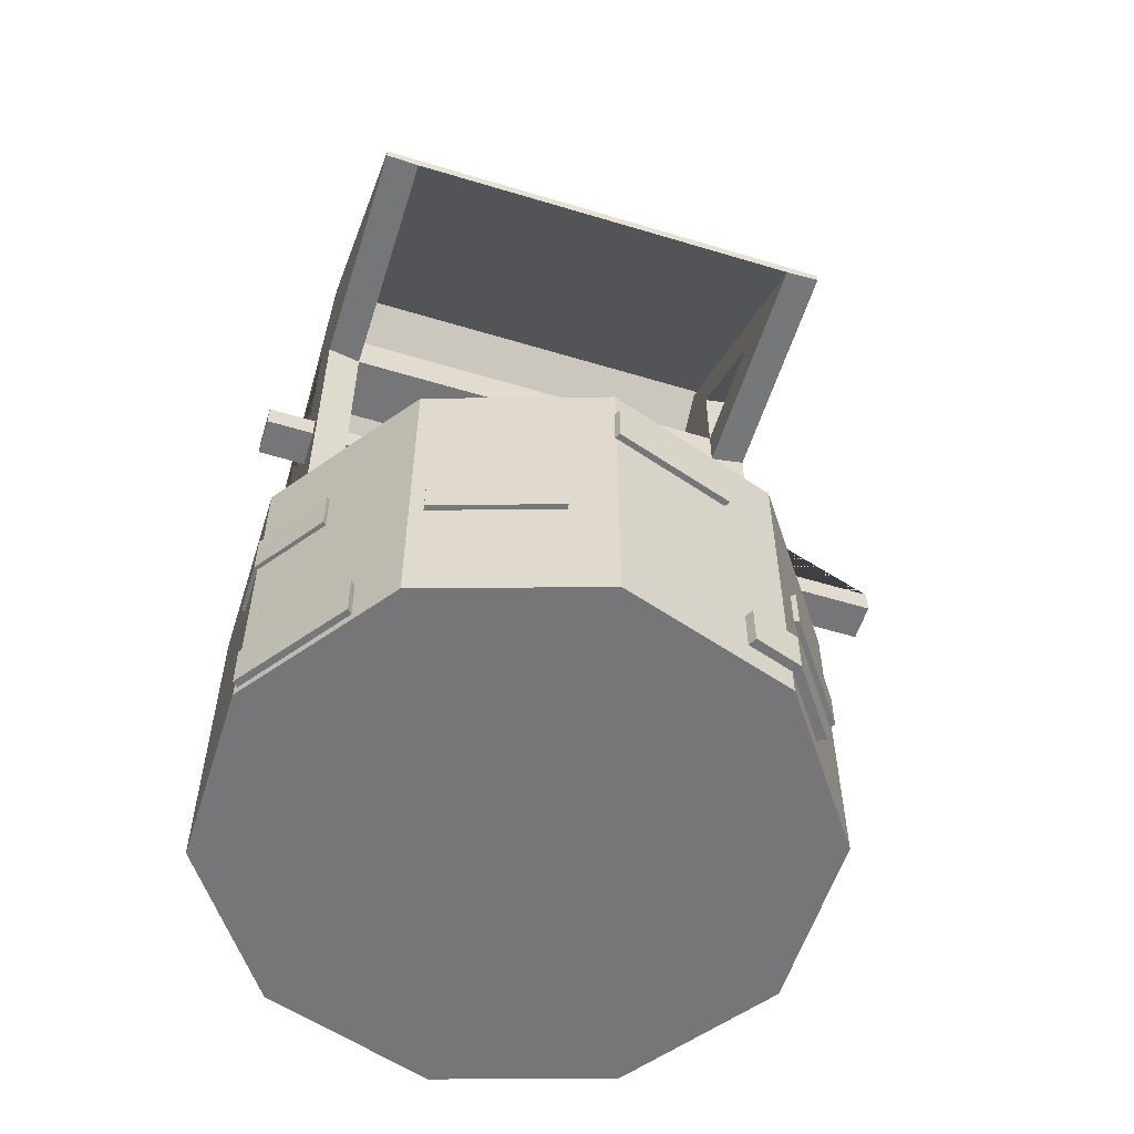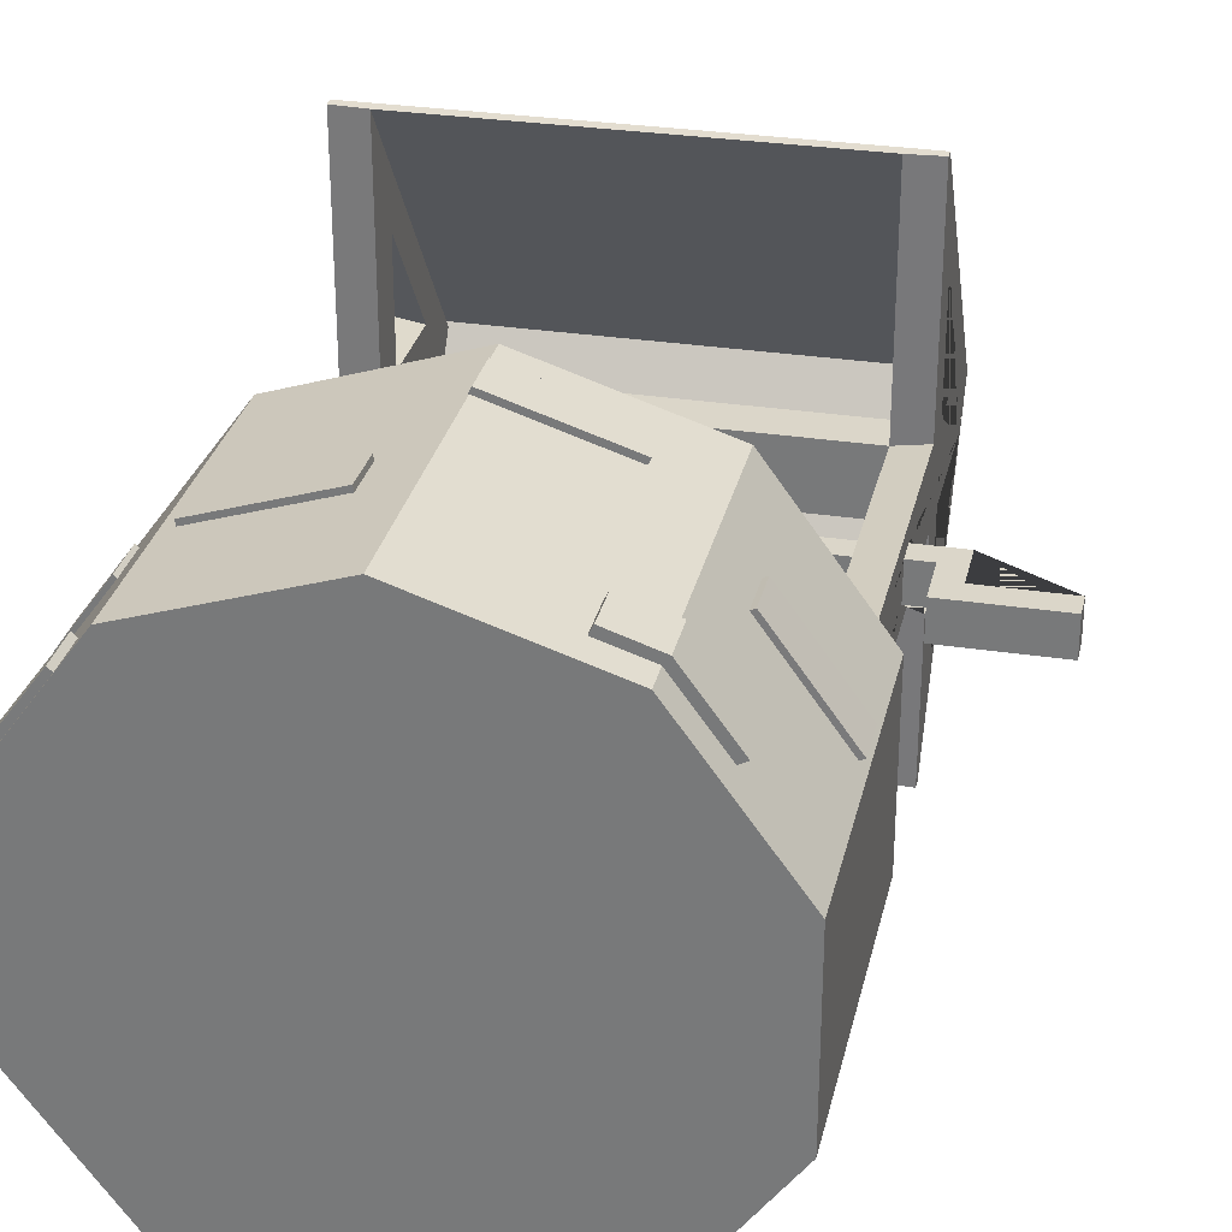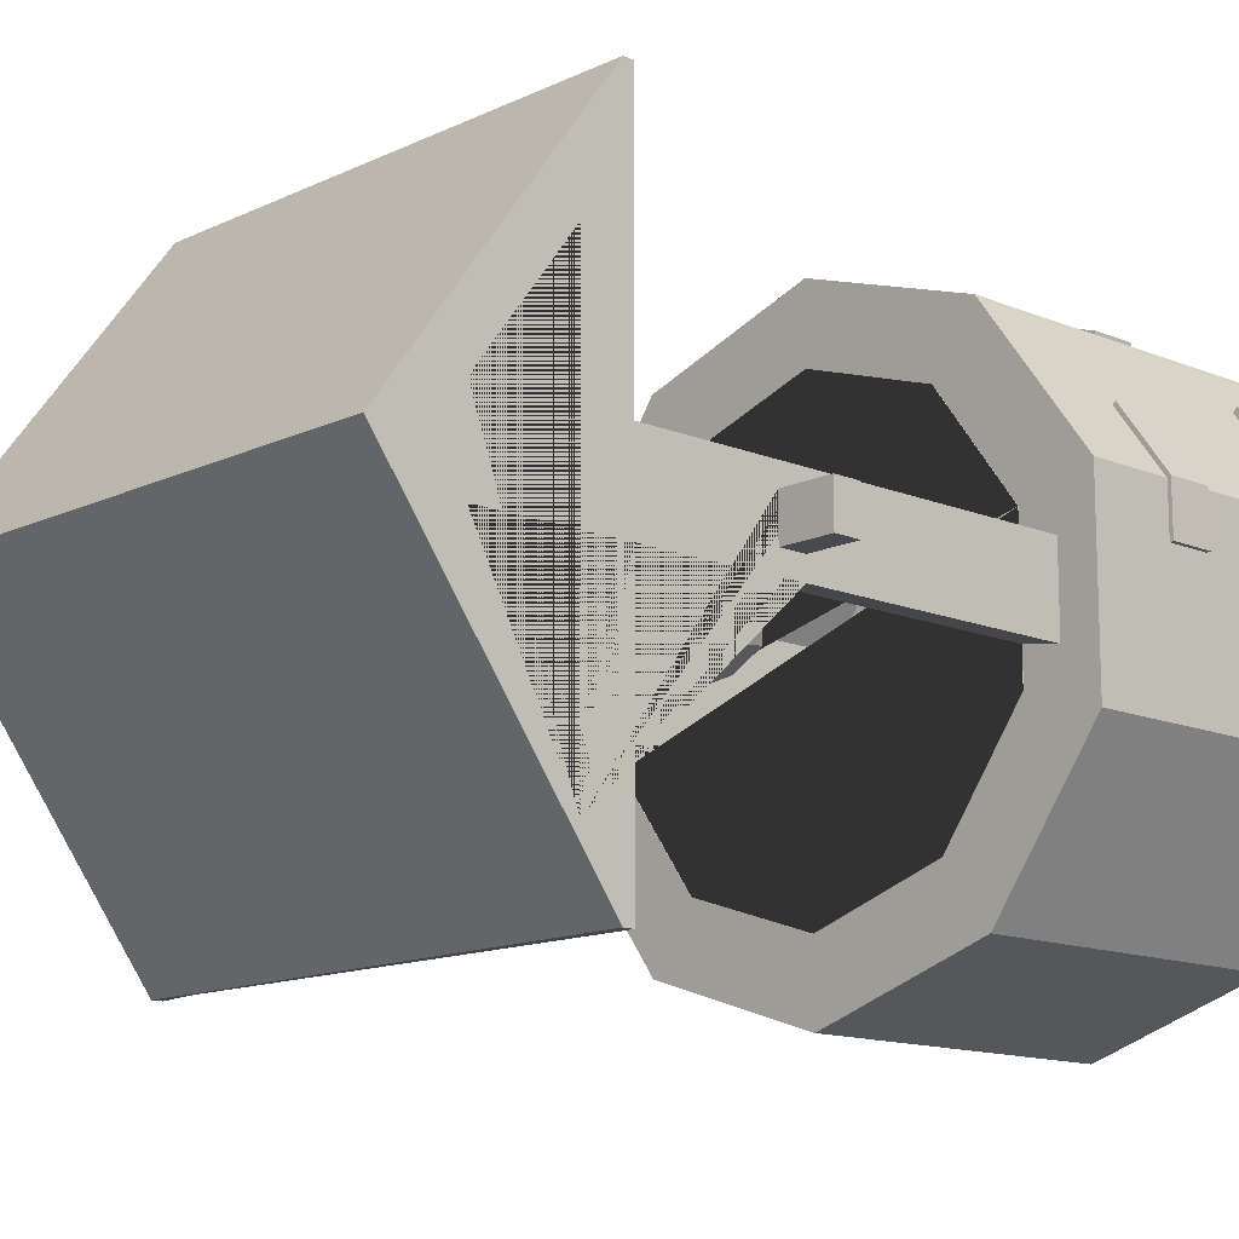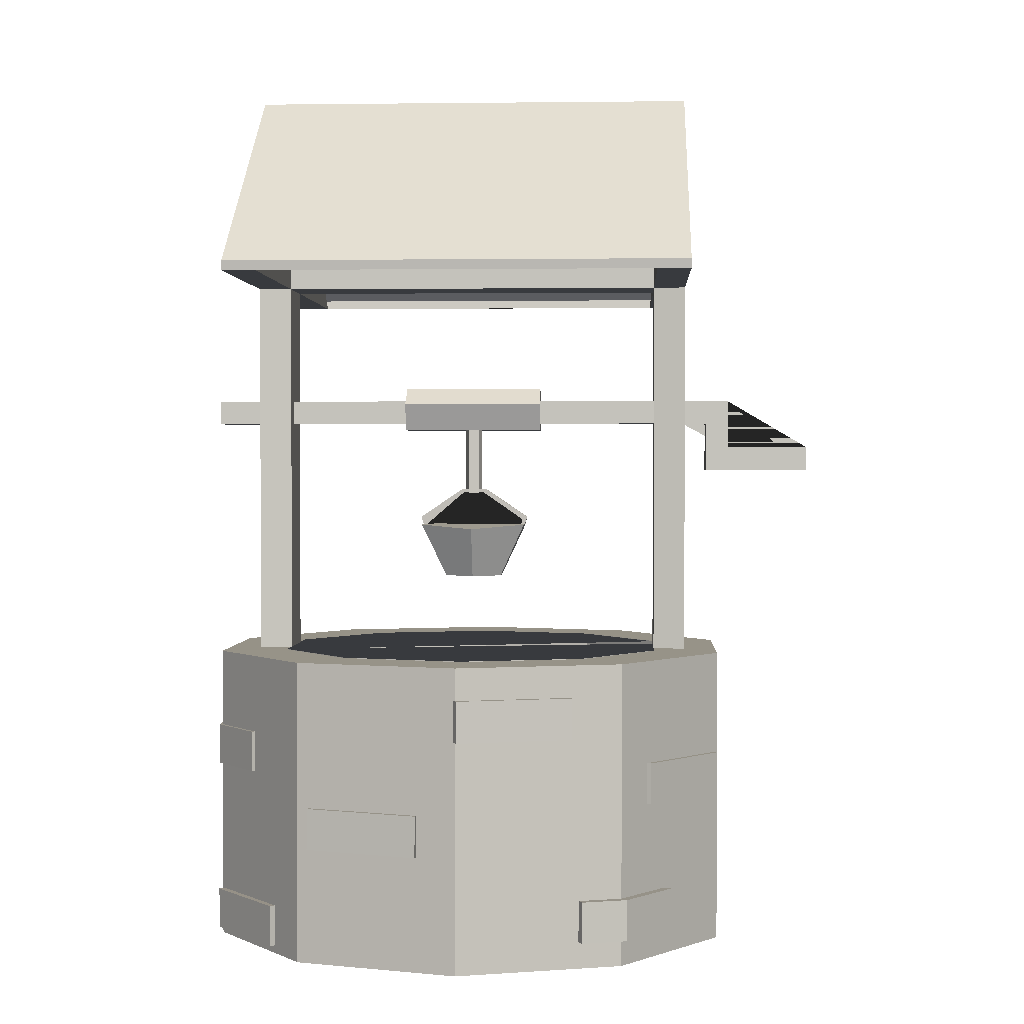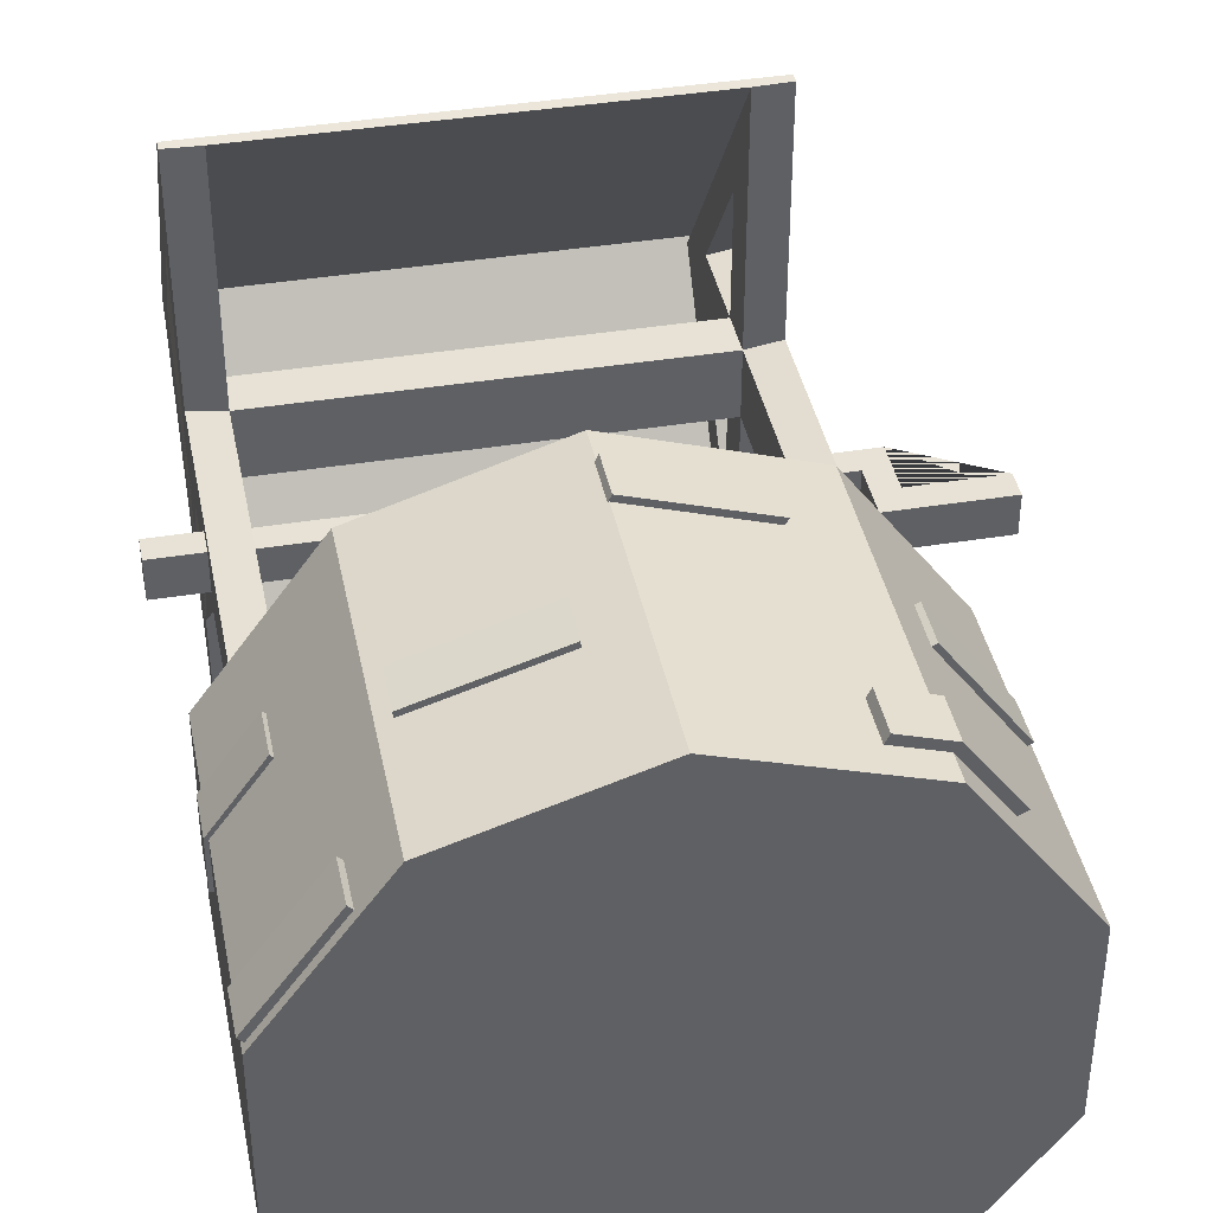
<metadata>
{"format":"obj","ext":"obj","renderer":"f3d","projection":"perspective","resolution":1024,"background":"white","views":[{"elev":-56.9,"azim":-17.5,"up":"+Y"},{"elev":30.0,"azim":12.6,"up":"+Z"},{"elev":-13.4,"azim":-133.1,"up":"+Z"},{"elev":1.2,"azim":2.9,"up":"+Y"},{"elev":40.4,"azim":-11.3,"up":"+Z"}]}
</metadata>
<code>
o Cylinder.001
v 0.09667 1.539 -0.07145
v -0.3129 1.539 -0.07145
v 0.09667 1.588 0
v -0.3129 1.588 0
v 0.09667 1.539 0.07145
v -0.3129 1.539 0.07145
v 0.09667 1.461 0.04416
v -0.3129 1.461 0.04416
v 0.09667 1.461 -0.04416
v -0.3129 1.461 -0.04416
v -0.1323 1.461 -0.01522
v -0.1323 1.268 -0.01522
v -0.1223 1.461 0.01376
v -0.1223 1.268 0.01376
v -0.09169 1.461 0.01323
v -0.09169 1.268 0.01323
v -0.08273 1.461 -0.01609
v -0.08273 1.268 -0.01609
v -0.1078 1.461 -0.03367
v -0.1078 1.268 -0.03367
v -0.02338 1.017 -0.048
v -0.02338 1.017 0.03581
v -0.1899 1.017 -0.048
v -0.1899 1.017 0.03581
v -0.1066 1.017 -0.09315
v -0.1066 1.017 0.08096
v -0.1066 1.161 0.1498
v 0.04871 1.173 0.06893
v -0.262 1.173 -0.08112
v 0.04871 1.173 -0.08112
v -0.262 1.173 0.06893
v -0.2698 1.195 -0.01547
v 0.05649 1.195 -0.01547
v 0.04871 1.173 -0.01547
v -0.262 1.173 -0.01547
v 0.05649 1.195 0.003283
v 0.04871 1.173 0.003283
v -0.262 1.173 0.003283
v -0.2698 1.195 0.003283
v -0.1066 1.181 -0.162
v -0.2523 1.173 0.003283
v 0.039 1.173 0.003283
v 0.039 1.173 -0.01547
v -0.2535 1.189 -0.01595
v -0.2534 1.189 0.003756
v 0.03848 1.173 0.003283
v -0.2526 1.173 -0.01547
v 0.03984 1.189 0.003756
v 0.0401 1.189 -0.01595
v -0.1357 1.271 -0.0227
v -0.1436 1.28 -0.02329
v -0.0776 1.271 -0.0227
v -0.06968 1.28 -0.02329
v -0.06968 1.28 0.0111
v -0.07766 1.271 0.01051
v -0.1436 1.28 0.0111
v -0.1357 1.271 0.01051
v -0.1081 0.8004 -0.5795
v -0.1081 0.7993 -0.7743
v 0.2325 0.8004 -0.4688
v 0.347 0.7993 -0.6264
v 0.443 0.8004 -0.1791
v 0.6282 0.7993 -0.2393
v 0.443 0.8004 0.1791
v 0.6282 0.7993 0.2393
v 0.2325 0.8004 0.4688
v 0.347 0.7993 0.6264
v -0.1081 0.8004 0.5795
v -0.1081 0.7993 0.7743
v -0.4487 0.8004 0.4688
v -0.5632 0.7993 0.6264
v -0.6593 0.8004 0.1791
v -0.8445 0.7993 0.2393
v -0.6593 0.8004 -0.1791
v -0.8445 0.7993 -0.2393
v -0.4487 0.8004 -0.4688
v -0.5632 0.7993 -0.6264
v 0.443 0.8004 -0.08954
v 0.5356 0.7998 -0.1046
v 0.443 0.8004 0.08954
v 0.5356 0.7998 0.1046
v -0.6593 0.8004 -0.08954
v -0.7519 0.7998 -0.1046
v -0.6593 0.8004 0.08954
v -0.7519 0.7998 0.1046
v -0.6593 1.889 0.08954
v -0.7519 1.889 0.1046
v 0.443 1.889 -0.08954
v 0.5356 1.889 -0.1046
v 0.443 1.889 0.08954
v 0.5356 1.889 0.1046
v -0.6593 1.889 -0.08954
v -0.7519 1.889 -0.1046
v 0.443 2.011 0.4176
v -0.6593 2.011 -0.4176
v -0.7519 2.01 -0.4278
v 0.443 2.011 -0.4176
v -0.6593 2.011 0.08954
v -0.7519 2.01 -0.1046
v -0.6593 2.011 -0.08954
v -0.7519 2.01 0.1046
v 0.5356 2.01 0.1046
v 0.443 2.011 0.08954
v 0.5356 2.01 -0.1046
v 0.443 2.011 -0.08954
v 0.5356 2.01 0.4278
v 0.5356 2.01 -0.4278
v -0.6593 2.254 -0.08954
v -0.7519 2.253 0.1046
v -0.6593 2.254 0.08954
v -0.7519 2.253 -0.1046
v 0.443 2.254 0.08954
v 0.5356 2.253 -0.1046
v 0.443 2.254 -0.08954
v 0.5356 2.253 0.1046
v 0.5356 1.344 0.1046
v 0.5356 1.344 -0.1046
v -0.6593 1.481 0.08954
v -0.6593 1.481 -0.08954
v -0.7519 1.48 -0.1046
v -0.7519 1.48 0.1046
v 0.443 1.481 -0.08954
v 0.443 1.481 0.08954
v 0.5356 1.48 0
v -0.6593 1.481 0.04477
v -0.7519 1.48 0.05229
v -0.6593 1.481 -0.04477
v -0.7519 1.48 -0.05229
v 0.5356 1.344 0.05229
v 0.5356 1.48 0.05229
v 0.443 1.481 0.04477
v 0.5356 1.344 -0.05229
v 0.443 1.481 -0.04477
v 0.5356 1.48 -0.05229
v -0.6593 1.549 0.04477
v -0.7519 1.548 0.05229
v -0.6593 1.549 -0.04477
v -0.7519 1.548 -0.05229
v 0.5356 1.548 0.05229
v 0.443 1.549 0.04477
v 0.443 1.549 -0.04477
v 0.5356 1.548 -0.05229
v 0.443 1.515 0
v 0.443 1.515 0.04477
v 0.5356 1.889 0.7462
v 0.443 1.889 0.7431
v -0.7519 1.889 0.7462
v -0.6593 1.889 0.7431
v 0.5356 2.438 0
v 0.443 2.438 0
v 0.5356 1.889 -0.7462
v 0.443 1.889 -0.7431
v -0.7519 1.889 -0.7462
v -0.6593 1.889 -0.7431
v -0.6593 2.438 0
v -0.7519 2.438 0
v -0.7519 2.01 0.4278
v -0.6593 2.011 0.4176
v 0.5356 2.01 -0.5809
v 0.5356 2.437 -0.001154
v 0.5356 2.36 -0.1046
v 0.5356 2.361 0.1046
v 0.5356 2.01 0.5812
v 0.443 2.372 0.08954
v 0.443 2.375 0.08562
v 0.443 1.984 0.6144
v 0.443 2.011 0.5788
v 0.443 1.984 -0.6144
v 0.443 2.375 -0.08561
v 0.443 2.011 -0.5787
v 0.443 2.372 -0.08954
v -0.7519 2.01 -0.5811
v -0.7519 2.01 0.5811
v -0.6593 2.372 -0.08954
v -0.6593 2.011 -0.5787
v -0.6593 2.375 -0.08561
v -0.6593 2.405 -0.04477
v -0.6593 1.984 -0.6144
v -0.6593 2.372 0.08954
v -0.6593 2.011 0.5788
v -0.6593 2.405 0.04477
v -0.6593 2.375 0.08563
v -0.6593 1.984 0.6144
v -0.8832 1.48 0.05229
v -0.8832 1.48 -0.05229
v -0.8832 1.548 0.05229
v -0.8832 1.548 -0.05229
v 0.6669 1.548 0.05229
v 0.6669 1.548 -0.05229
v 0.443 2.465 -0
v -0.7519 2.464 -0
v -0.7519 1.915 -0.7462
v -0.6593 2.465 -0
v 0.5356 1.915 0.7462
v -0.7519 1.915 0.7462
v 0.5356 1.915 -0.7462
v 0.5356 2.464 -0
v -0.1081 0.8004 -0.5795
v 0.2325 0.8004 -0.4688
v 0.443 0.8004 -0.1791
v 0.443 0.8004 0.08954
v 0.443 0.8004 0.1791
v 0.2325 0.8004 0.4688
v -0.1081 0.8004 0.5795
v -0.4487 0.8004 0.4688
v -0.6593 0.8004 0.1791
v -0.6593 0.8004 -0.08954
v -0.6593 0.8004 -0.1791
v -0.4487 0.8004 -0.4688
v 0.347 -0.04441 -0.6264
v 0.6282 -0.04441 -0.2393
v 0.6282 -0.04441 0.2393
v 0.347 -0.04441 0.6264
v -0.1081 -0.04441 0.7743
v -0.5632 -0.04441 0.6264
v -0.8445 -0.04441 0.2393
v -0.8445 -0.04441 -0.2393
v -0.1081 -0.04441 -0.7743
v -0.5632 -0.04441 -0.6264
v 0.443 0.1401 0.1791
v -0.4487 0.1401 -0.4688
v 0.2325 0.1401 -0.4688
v -0.6593 0.1401 -0.1791
v -0.6593 0.1401 0.1791
v -0.4487 0.1401 0.4688
v -0.1081 0.1401 0.5795
v 0.2325 0.1401 0.4688
v 0.443 0.1401 -0.1791
v -0.1081 0.1401 -0.5795
v 0.6013 1.48 -0.05229
v 0.6013 1.48 0.05229
v 0.6013 1.339 -0.05229
v 0.6013 1.339 0.05229
v 0.6669 1.409 -0.05229
v 0.6669 1.409 0.05229
v 0.9027 1.339 -0.05229
v 0.9027 1.339 0.05229
v 0.9027 1.409 -0.05229
v 0.9027 1.409 0.05229
v -0.1033 0.7098 0.7894
v -0.1033 0.5952 0.7894
v -0.1144 0.7098 0.7672
v -0.1144 0.5952 0.7672
v 0.2098 0.7098 0.6886
v 0.2098 0.5952 0.6886
v 0.1987 0.7098 0.6664
v 0.1987 0.5952 0.6664
v 0.239 0.1442 0.6871
v 0.239 0.02959 0.6871
v 0.2278 0.1442 0.6648
v 0.2278 0.02959 0.6648
v 0.49 0.1442 0.4709
v 0.49 0.02959 0.4709
v 0.4679 0.1442 0.4595
v 0.4679 0.02959 0.4595
v 0.3061 0.1442 0.6396
v 0.3061 0.02959 0.6396
v 0.3468 0.02959 0.6257
v 0.3623 0.1442 0.6462
v 0.3468 0.1442 0.6257
v 0.3623 0.02959 0.6462
v -0.5323 0.3921 0.6507
v -0.5334 0.2774 0.6509
v -0.5283 0.392 0.6261
v -0.5295 0.2774 0.6264
v -0.2196 0.3895 0.7525
v -0.2207 0.2749 0.7527
v -0.2156 0.3894 0.7279
v -0.2167 0.2748 0.7281
v 0.4305 0.5103 0.5335
v 0.4304 0.3957 0.5346
v 0.4084 0.5103 0.5221
v 0.4083 0.3956 0.5232
v 0.6241 0.5078 0.2676
v 0.624 0.3931 0.2688
v 0.602 0.5077 0.2562
v 0.6019 0.3931 0.2574
v -0.6399 0.09245 0.5073
v -0.6389 -0.02219 0.5078
v -0.6575 0.09237 0.525
v -0.6564 -0.02227 0.5255
v -0.835 0.08989 0.2426
v -0.8339 -0.02476 0.2431
v -0.8525 0.08981 0.2602
v -0.8515 -0.02483 0.2607
v -0.8537 0.5794 0.1135
v -0.8537 0.4648 0.1135
v -0.8291 0.5794 0.1099
v -0.8291 0.4648 0.1099
v -0.7271 0.5794 0.4196
v -0.7271 0.4648 0.4196
v -0.7094 0.5794 0.4022
v -0.7094 0.4648 0.4022
v -0.8297 0.5794 0.1921
v -0.8297 0.4648 0.1921
v -0.8292 0.4648 0.2351
v -0.8535 0.5794 0.2434
v -0.8292 0.5794 0.2351
v -0.8535 0.4648 0.2434
f 1 2 4 3
f 3 4 6 5
f 5 6 8 7
f 4 2 10 8 6
f 7 8 10 9
f 9 10 2 1
f 1 3 5 7 9
f 11 12 14 13
f 13 14 16 15
f 15 16 18 17
f 14 12 20 18 16
f 17 18 20 19
f 19 20 12 11
f 11 13 15 17 19
f 31 29 23 24
f 23 29 40 25
f 31 27 28 30 40 29
f 26 24 23 25 21 22
f 26 27 31 24
f 26 22 28 27
f 22 21 30 28
f 25 40 30 21
f 45 41 47 44
f 41 45 57 55 48 46 42 37 36 54 56 39 38
f 136 186 184 126
f 48 49 43 46
f 43 49 52 53 33 34
f 35 38 39 32
f 37 34 33 36
f 48 55 52 49
f 50 51 53 52
f 36 33 53 54
f 32 39 56 51
f 44 50 57 45
f 50 52 55 57
f 53 54 56 51
f 75 77 219 217
f 65 67 213 212
f 67 69 214 213
f 69 71 215 214
f 75 217 216 73
f 77 59 218 219
f 59 61 210 218
f 93 153 154 92
f 60 58 198 199
f 170 168 152 88 105 97
f 100 99 111 108
f 182 179 110 98 100 108 174 176 177 155 181
f 105 104 107 97
f 104 105 114 113
f 143 140 144 131 123 90 103 105 88 122 133
f 96 172 153 93 99
f 86 148 147 87
f 87 147 173 157 101
f 99 100 95 96
f 180 183 148 86 98 158
f 101 98 110 109
f 98 101 157 158
f 111 96 95 108
f 175 174 108 95
f 146 166 167 94 103 90
f 102 103 94 106
f 91 145 146 90
f 114 97 107 113
f 152 151 89 88
f 103 102 115 112
f 159 161 113 107
f 98 100 105 103
f 90 86 98 103
f 192 191 193 190 197 196
f 149 151 196 197
f 167 164 112 94
f 91 90 123 80 81 116
f 86 87 121 85 84 118
f 195 194 197 190 193 191
f 93 92 119 82 83 120
f 172 96 111 99 93 120 128 138 136 126 121 87 101 109 157 173 156
f 127 119 92 100 98 86 118 125
f 136 138 187 186
f 228 220 202 201 80 123 131 144 143 133 122 78 200
f 186 187 185 184
f 124 130 129 116 81 79 117 132 134
f 143 144 140
f 188 139 130 231 233 237 239 235
f 133 127 137 141
f 137 135 140 141
f 125 127 133 131
f 140 135 125 131
f 92 154 178 175 95 100
f 161 160 149 162 115 102 106 163 145 91 116 129 130 139 142 134 132 117 89 151 159 107 104 113
f 90 88 92 86
f 92 88 105 100
f 112 115 106 94
f 162 163 106 115
f 112 164 165 150 169 171 114 105 103
f 169 170 97 114
f 83 85 121 126 128 120
f 110 158 157 109
f 179 180 158 110
f 138 128 185 187
f 147 148 146 145 194 195
f 152 154 153 192 196 151
f 145 149 197 194
f 153 156 191 192
f 156 147 195 191
f 70 68 204 205
f 66 64 202 203
f 82 119 127 125 118 84 206 224 223 208 207
f 76 74 208 209
f 62 60 199 200
f 72 70 205 206
f 58 76 209 198
f 198 229 222 199
f 68 66 203 204
f 84 72 206
f 64 80 201 202
f 74 82 207 208
f 78 62 200
f 219 218 210 211 212 213 214 215 216 217
f 223 224 225 226 227 220 228 222 229 221
f 71 73 216 215
f 61 63 211 210
f 226 225 205 204
f 225 224 206 205
f 220 227 203 202
f 223 221 209 208
f 222 228 200 199
f 221 229 198 209
f 203 227 226 204
f 233 232 236 237
f 65 212 211 63
f 233 231 230 232
f 236 238 239 237
f 234 238 236 232 230 134 142 189
f 234 235 239 238
f 130 124 134 230 231
f 189 142 139 188
f 189 188 235 234
f 240 241 243 242
f 242 243 247 246
f 246 247 245 244
f 244 245 241 240
f 242 246 244 240
f 247 243 241 245
f 248 249 251 250
f 260 254 252 259
f 254 255 253 252
f 256 260 259 248 250
f 259 261 249 248
f 255 258 261 253
f 250 251 257 256
f 258 257 251 249 261
f 256 257 258 260
f 253 261 259 252
f 260 258 255 254
f 262 263 265 264
f 264 265 269 268
f 268 269 267 266
f 266 267 263 262
f 264 268 266 262
f 269 265 263 267
f 270 271 273 272
f 272 273 277 276
f 276 277 275 274
f 274 275 271 270
f 272 276 274 270
f 277 273 271 275
f 278 279 281 280
f 280 281 285 284
f 284 285 283 282
f 282 283 279 278
f 280 284 282 278
f 285 281 279 283
f 286 287 289 288
f 298 292 290 297
f 292 293 291 290
f 294 298 297 286 288
f 297 299 287 286
f 293 296 299 291
f 296 295 289 287 299
f 291 299 297 290
f 88 89 117 79 78 122
f 32 51 50 44 47 35
f 126 184 185 128
f 79 81 201 202 203 204 205 206 73 71 69 67 65 63 200 78
f 63 61 59 77 75 73 206 84 85 83 207 208 209 198 199 200

</code>
